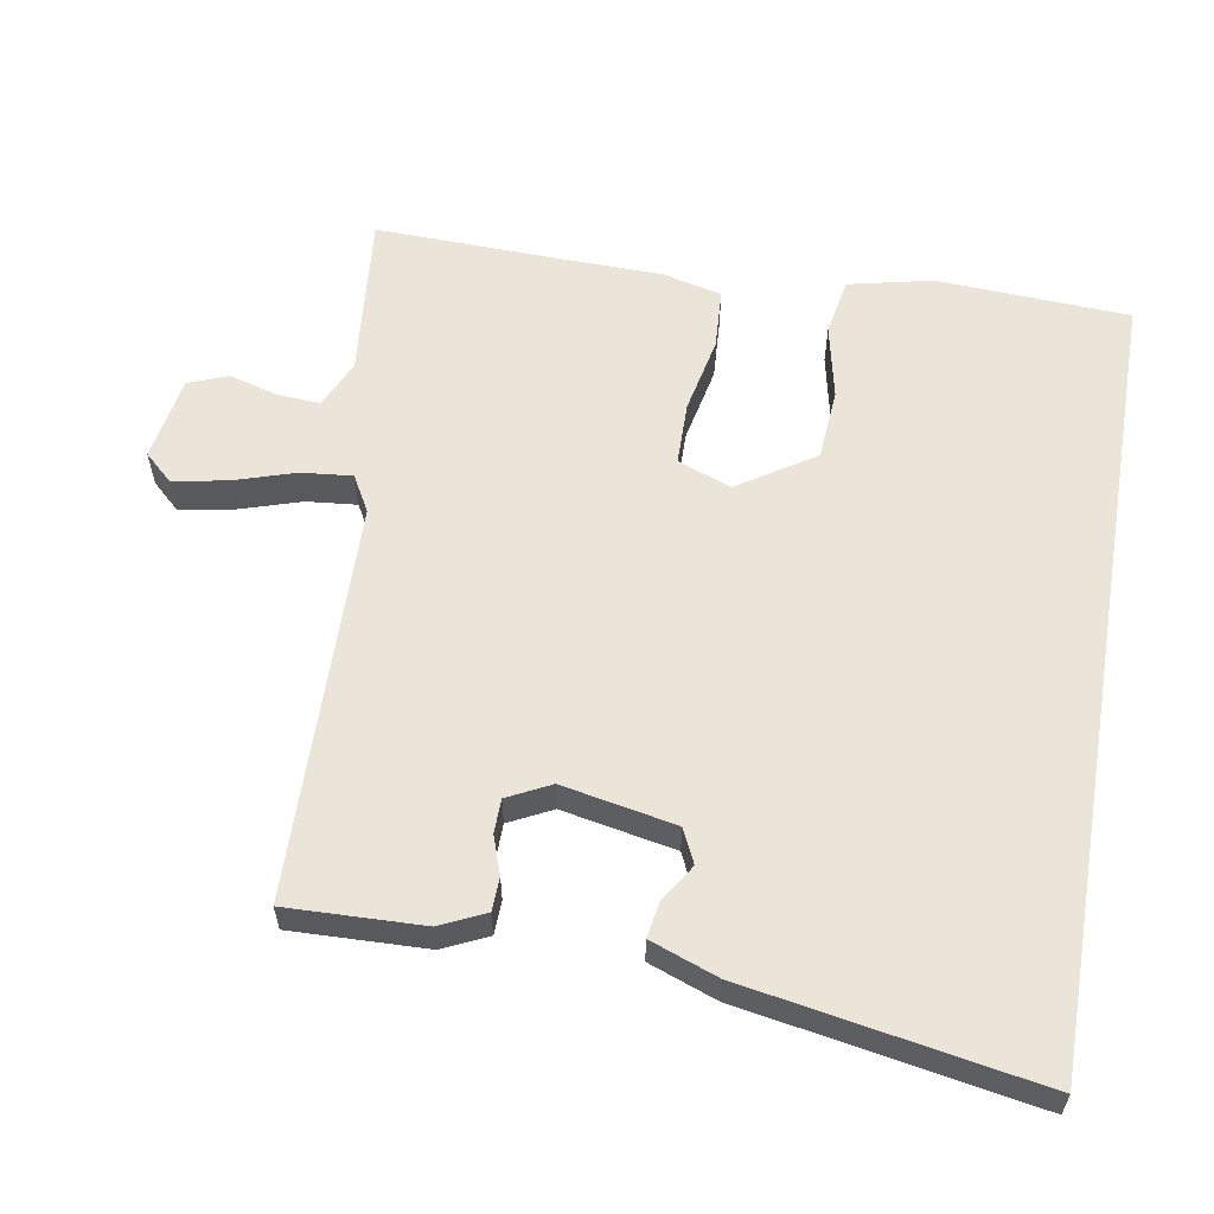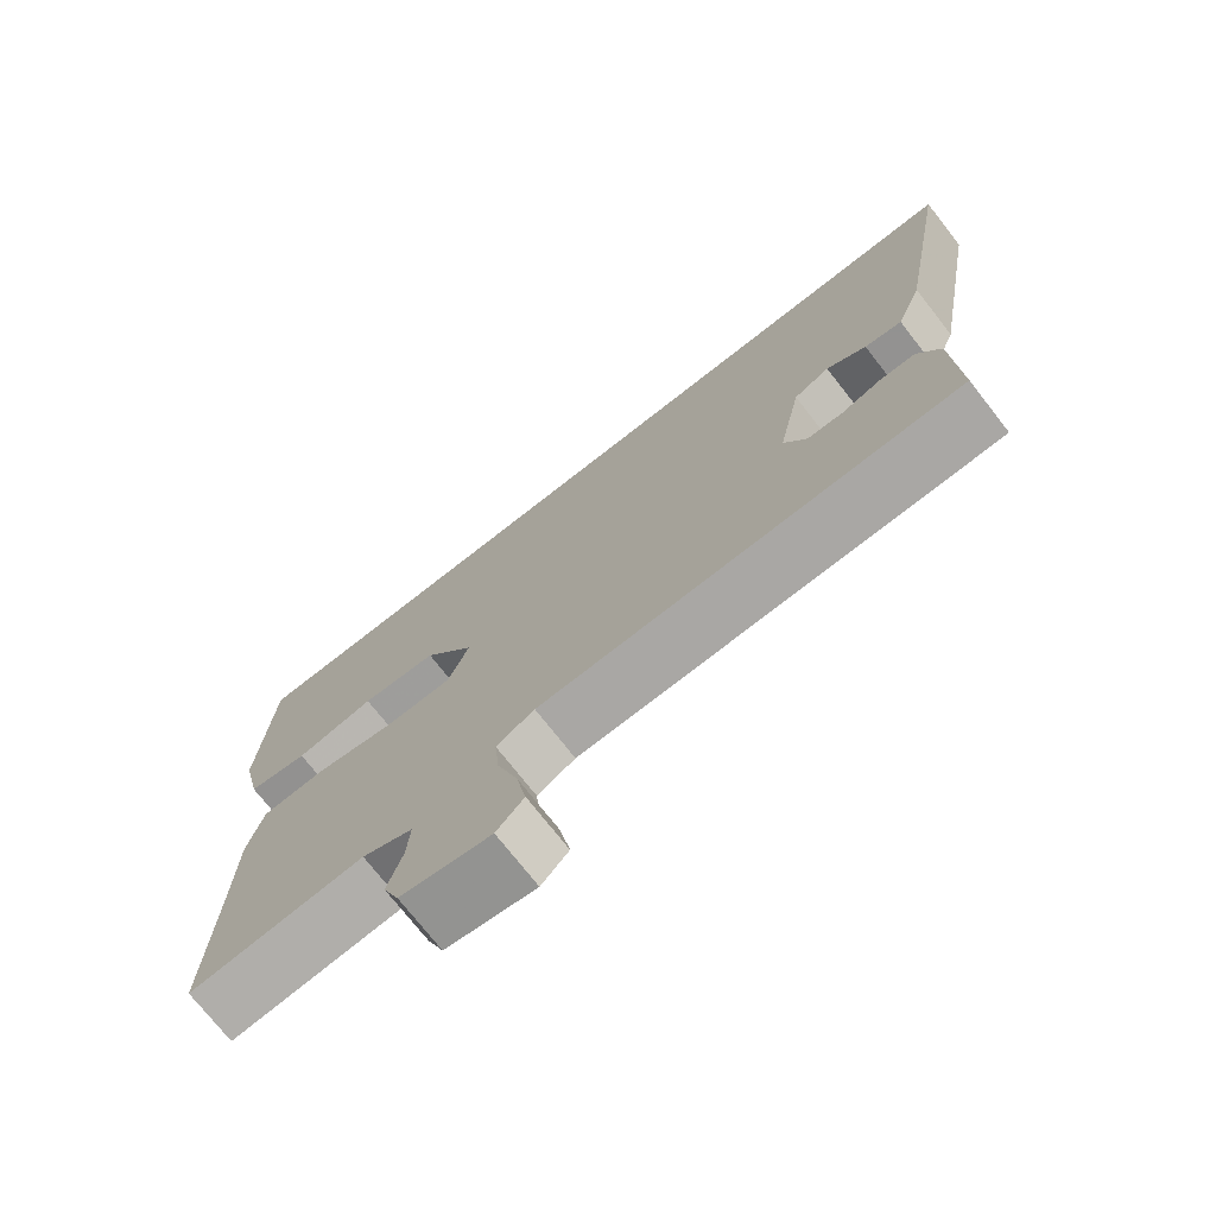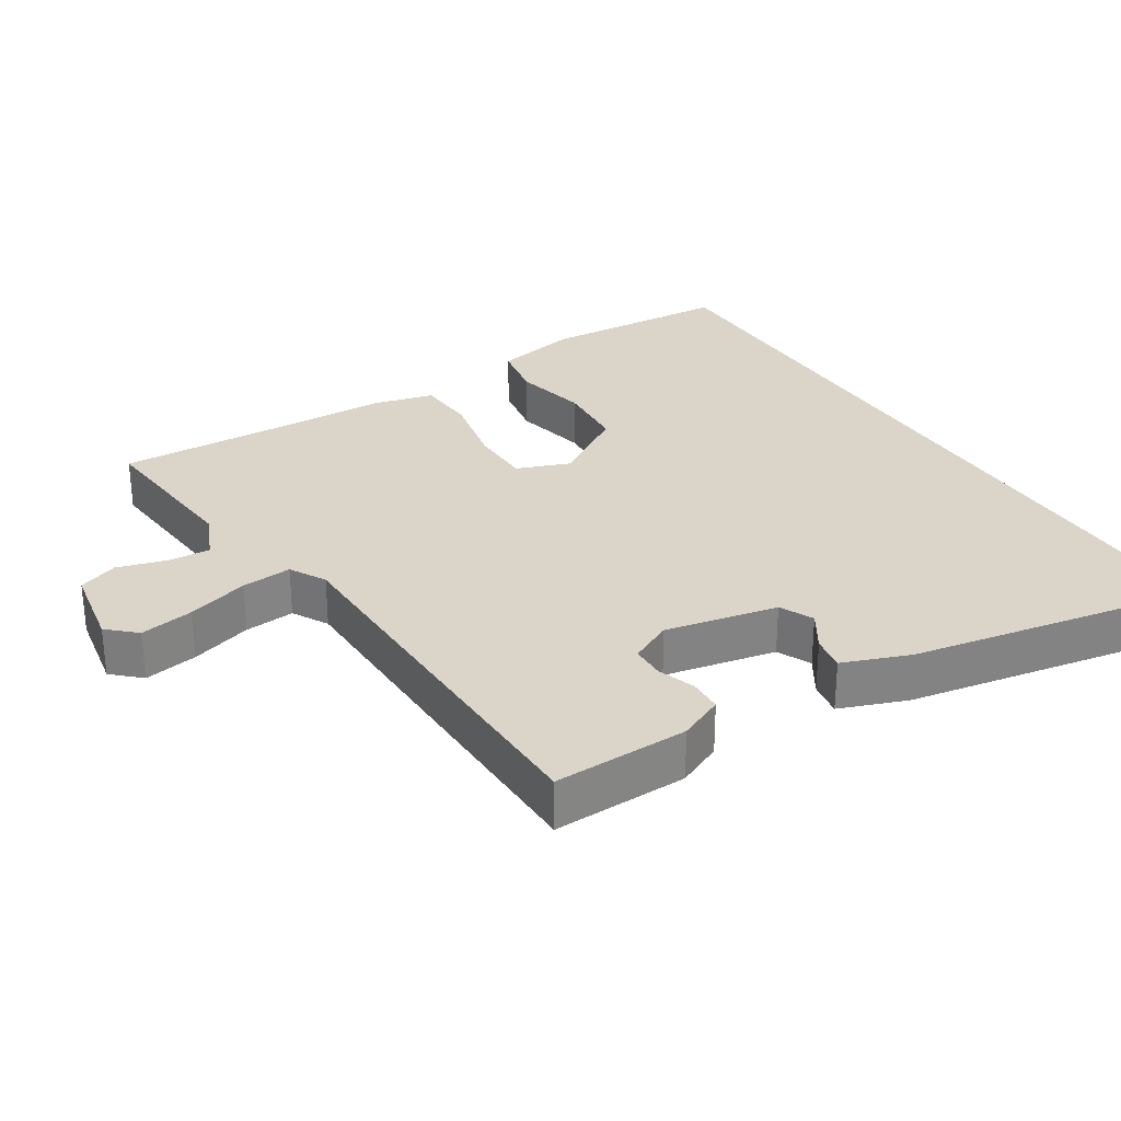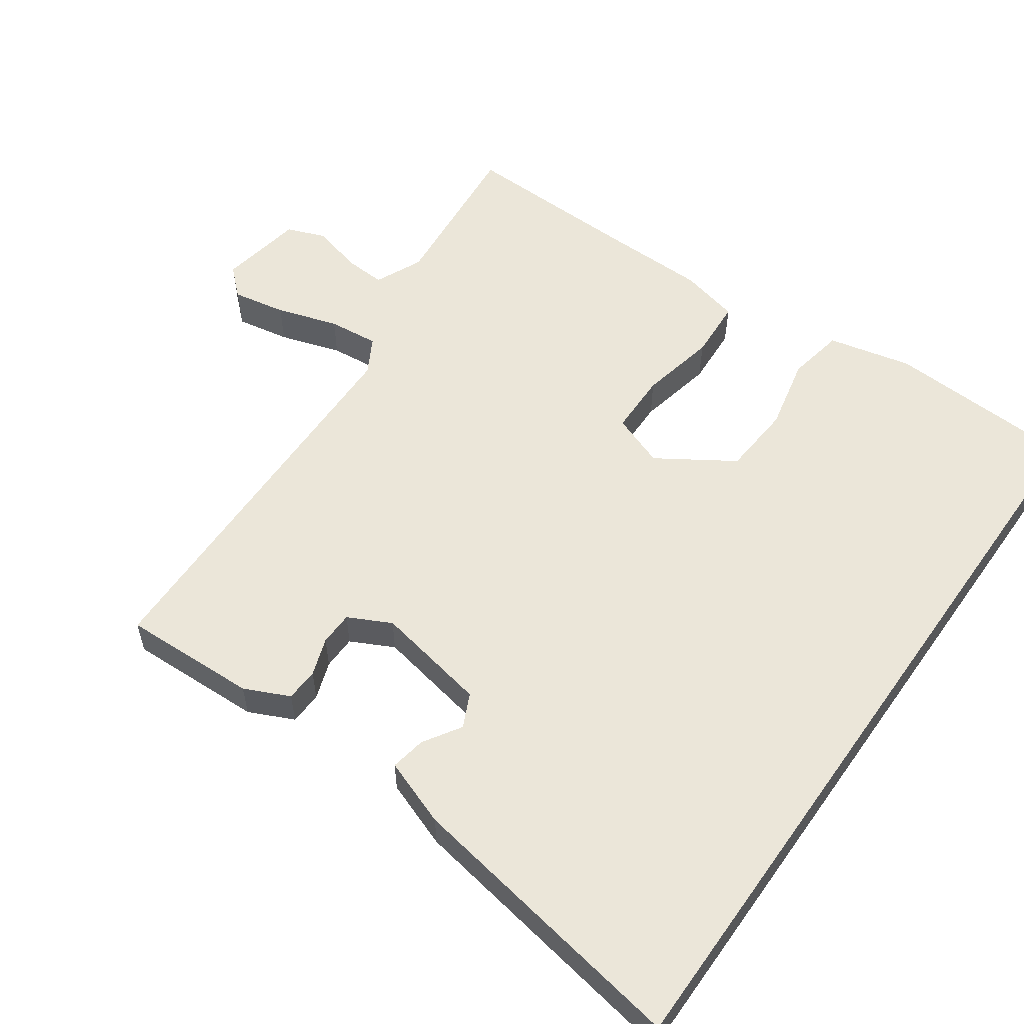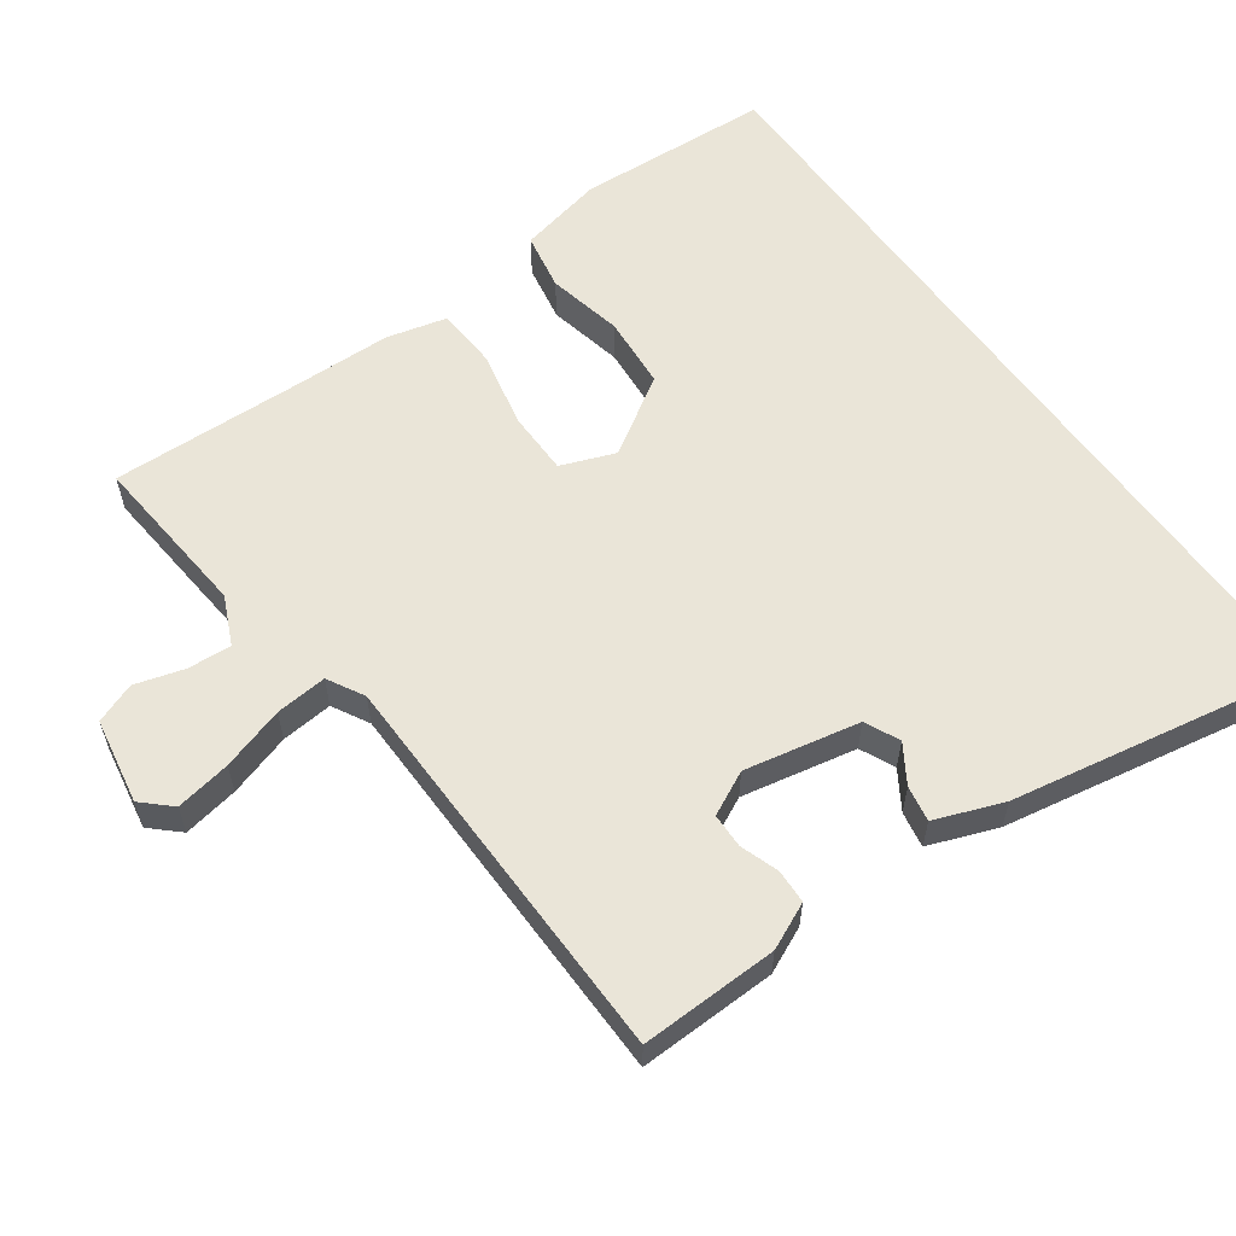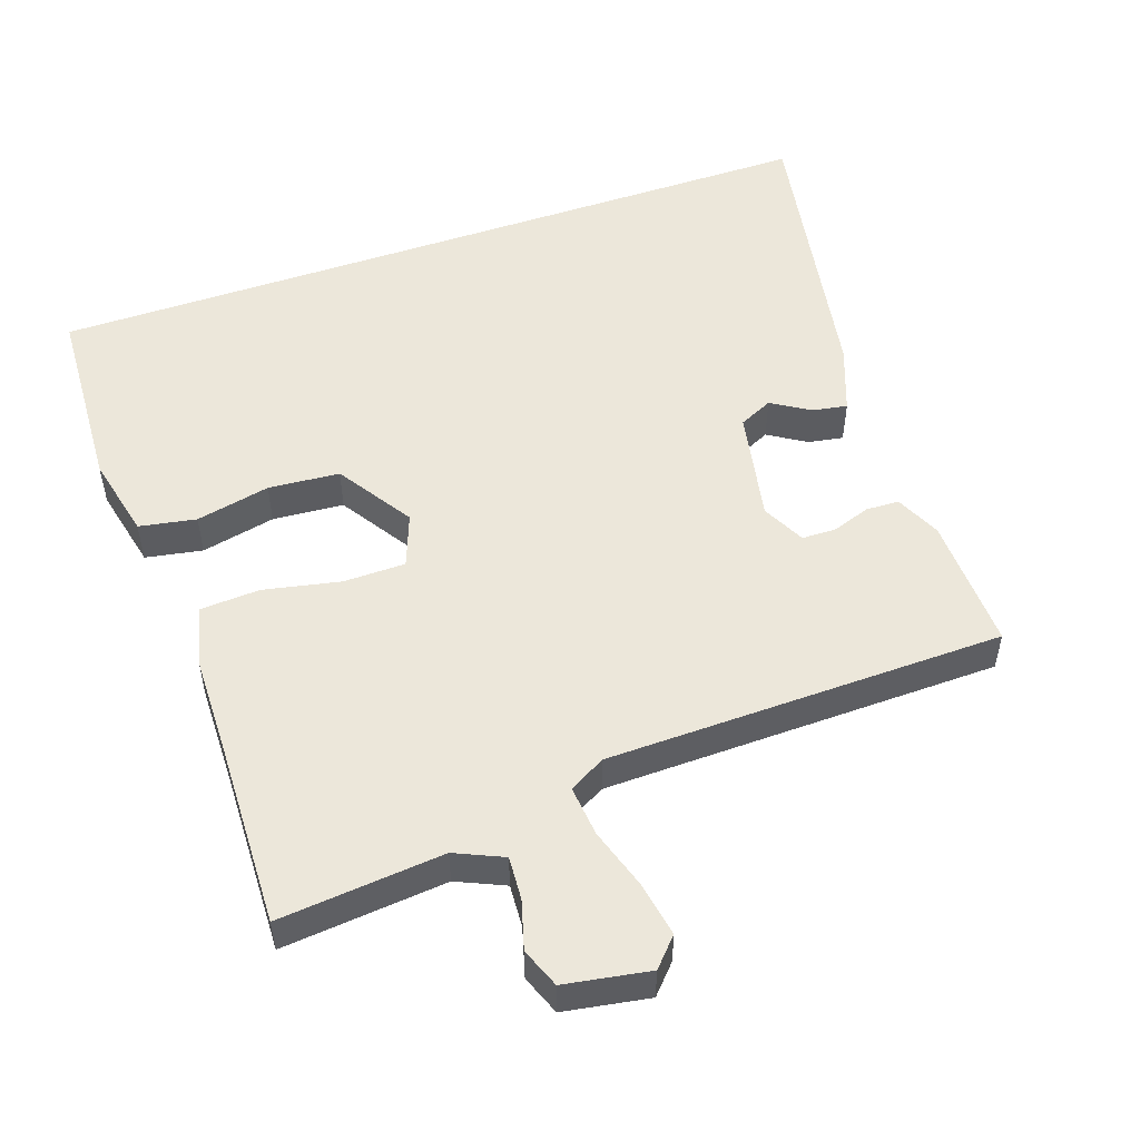
<metadata>
{"format":"obj","ext":"obj","renderer":"f3d","projection":"perspective","resolution":1024,"background":"white","views":[{"elev":59.1,"azim":-80.4,"up":"+Y"},{"elev":-74.0,"azim":-141.9,"up":"+Z"},{"elev":29.4,"azim":-122.0,"up":"+Y"},{"elev":55.9,"azim":-54.9,"up":"+Y"},{"elev":58.8,"azim":-125.5,"up":"+Y"},{"elev":52.1,"azim":160.8,"up":"+Y"}]}
</metadata>
<code>
v -0.537 0.07 -0.464
v -0.531 0.07 -0.269
v -0.501 0.07 -0.204
v -0.453 0.07 -0.202
v -0.398 0.07 -0.221
v -0.349 0.07 -0.22
v -0.318 0.07 -0.158
v -0.35 0.07 0.005
v -0.399 0.07 0.028
v -0.453 0.07 -0.006
v -0.504 0.07 -0.015
v -0.54 0.07 0.082
v -0.614 0.07 0.5
v 0.528 0.07 0.5
v 0.543 0.07 0.224
v 0.516 0.07 0.103
v 0.434 0.07 0.088
v 0.327 0.07 0.111
v 0.224 0.07 0.103
v 0.154 0.07 -0.006
v 0.183 0.07 -0.083
v 0.273 0.07 -0.084
v 0.383 0.07 -0.061
v 0.47 0.07 -0.066
v 0.491 0.07 -0.152
v 0.494 0.07 -0.303
v 0.502 0.07 -0.564
v 0.265 0.07 -0.542
v 0.196 0.07 -0.573
v 0.2 0.07 -0.635
v 0.22 0.07 -0.705
v 0.198 0.07 -0.762
v 0.076 0.07 -0.783
v 0.039 0.07 -0.743
v 0.053 0.07 -0.665
v 0.081 0.07 -0.576
v 0.088 0.07 -0.503
v 0.036 0.07 -0.474
v -0.537 0 -0.464
v -0.531 0 -0.269
v -0.501 0 -0.204
v -0.453 0 -0.202
v -0.398 0 -0.221
v -0.349 0 -0.22
v -0.318 0 -0.158
v -0.35 0 0.005
v -0.399 0 0.028
v -0.453 0 -0.006
v -0.504 0 -0.015
v -0.54 0 0.082
v -0.614 0 0.5
v 0.528 0 0.5
v 0.543 0 0.224
v 0.516 0 0.103
v 0.434 0 0.088
v 0.327 0 0.111
v 0.224 0 0.103
v 0.154 0 -0.006
v 0.183 0 -0.083
v 0.273 0 -0.084
v 0.383 0 -0.061
v 0.47 0 -0.066
v 0.491 0 -0.152
v 0.494 0 -0.303
v 0.502 0 -0.564
v 0.265 0 -0.542
v 0.196 0 -0.573
v 0.2 0 -0.635
v 0.22 0 -0.705
v 0.198 0 -0.762
v 0.076 0 -0.783
v 0.039 0 -0.743
v 0.053 0 -0.665
v 0.081 0 -0.576
v 0.088 0 -0.503
v 0.036 0 -0.474
f 34 35 36
f 33 34 36
f 32 33 36
f 31 32 36
f 30 31 36
f 29 30 36 37
f 28 29 37
f 28 37 38
f 27 28 38
f 26 27 38
f 38 1 2
f 26 38 2
f 25 26 2
f 24 25 2
f 23 24 2
f 22 23 2
f 16 17 18
f 15 16 18
f 14 15 18
f 13 14 18
f 13 18 19
f 11 12 13
f 10 11 13
f 9 10 13
f 13 19 20
f 9 13 20
f 8 9 20
f 2 3 4 5
f 2 5 6
f 21 22 2 6
f 7 8 20 21
f 6 7 21
f 74 73 72
f 74 72 71
f 74 71 70
f 74 70 69
f 74 69 68
f 75 74 68 67
f 75 67 66
f 76 75 66
f 76 66 65
f 76 65 64
f 40 39 76
f 40 76 64
f 40 64 63
f 40 63 62
f 40 62 61
f 40 61 60
f 56 55 54
f 56 54 53
f 56 53 52
f 56 52 51
f 57 56 51
f 51 50 49
f 51 49 48
f 51 48 47
f 58 57 51
f 58 51 47
f 58 47 46
f 43 42 41 40
f 44 43 40
f 44 40 60 59
f 59 58 46 45
f 59 45 44
f 1 39 40 2
f 2 40 41 3
f 3 41 42 4
f 4 42 43 5
f 5 43 44 6
f 6 44 45 7
f 7 45 46 8
f 8 46 47 9
f 9 47 48 10
f 10 48 49 11
f 11 49 50 12
f 12 50 51 13
f 13 51 52 14
f 14 52 53 15
f 15 53 54 16
f 16 54 55 17
f 17 55 56 18
f 18 56 57 19
f 19 57 58 20
f 20 58 59 21
f 21 59 60 22
f 22 60 61 23
f 23 61 62 24
f 24 62 63 25
f 25 63 64 26
f 26 64 65 27
f 27 65 66 28
f 28 66 67 29
f 29 67 68 30
f 30 68 69 31
f 31 69 70 32
f 32 70 71 33
f 33 71 72 34
f 34 72 73 35
f 35 73 74 36
f 36 74 75 37
f 37 75 76 38
f 38 76 39 1

</code>
